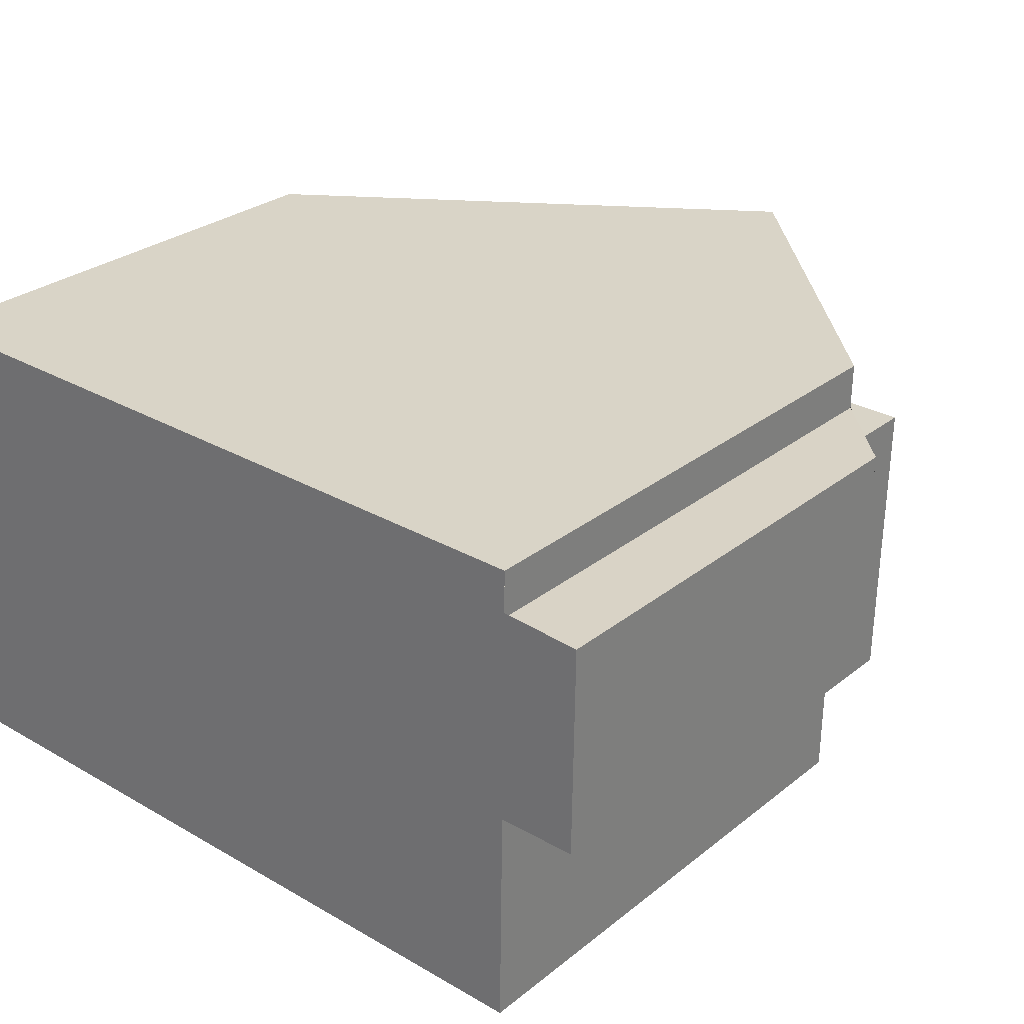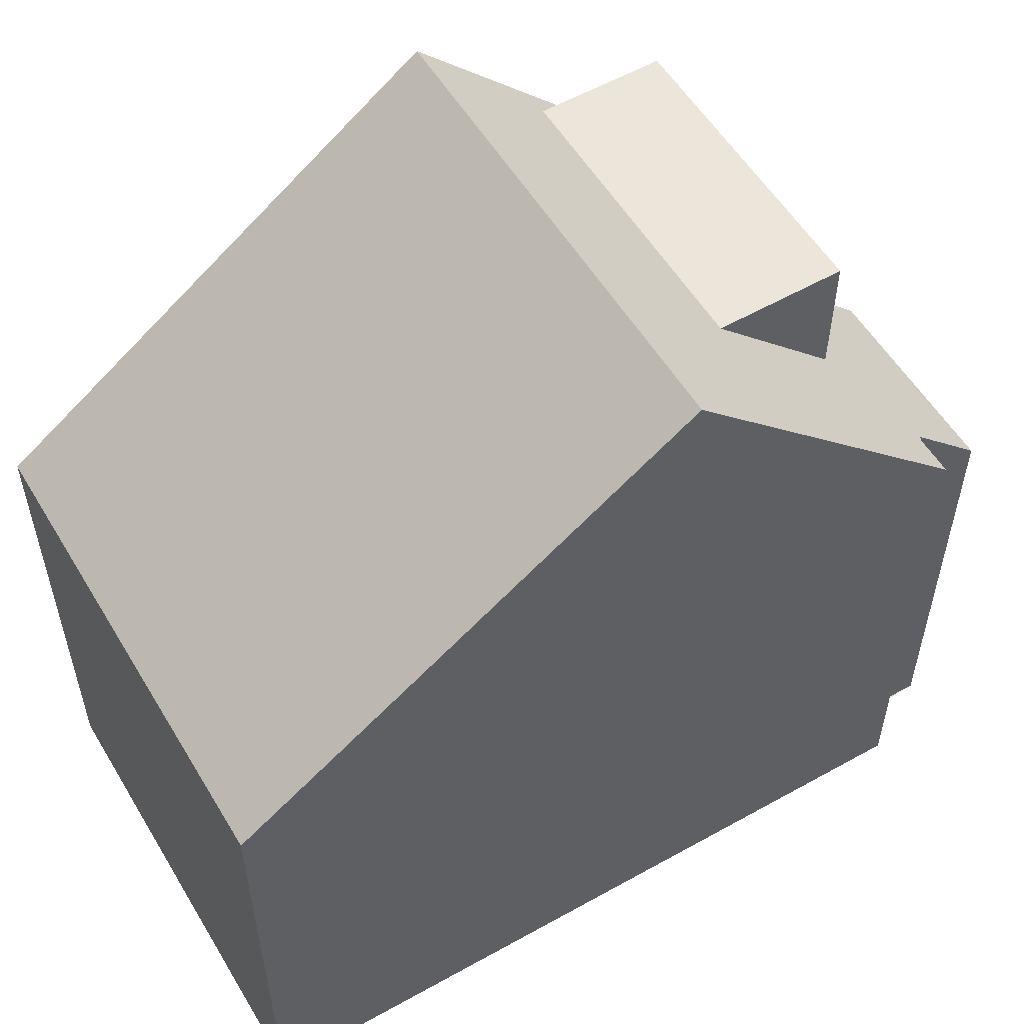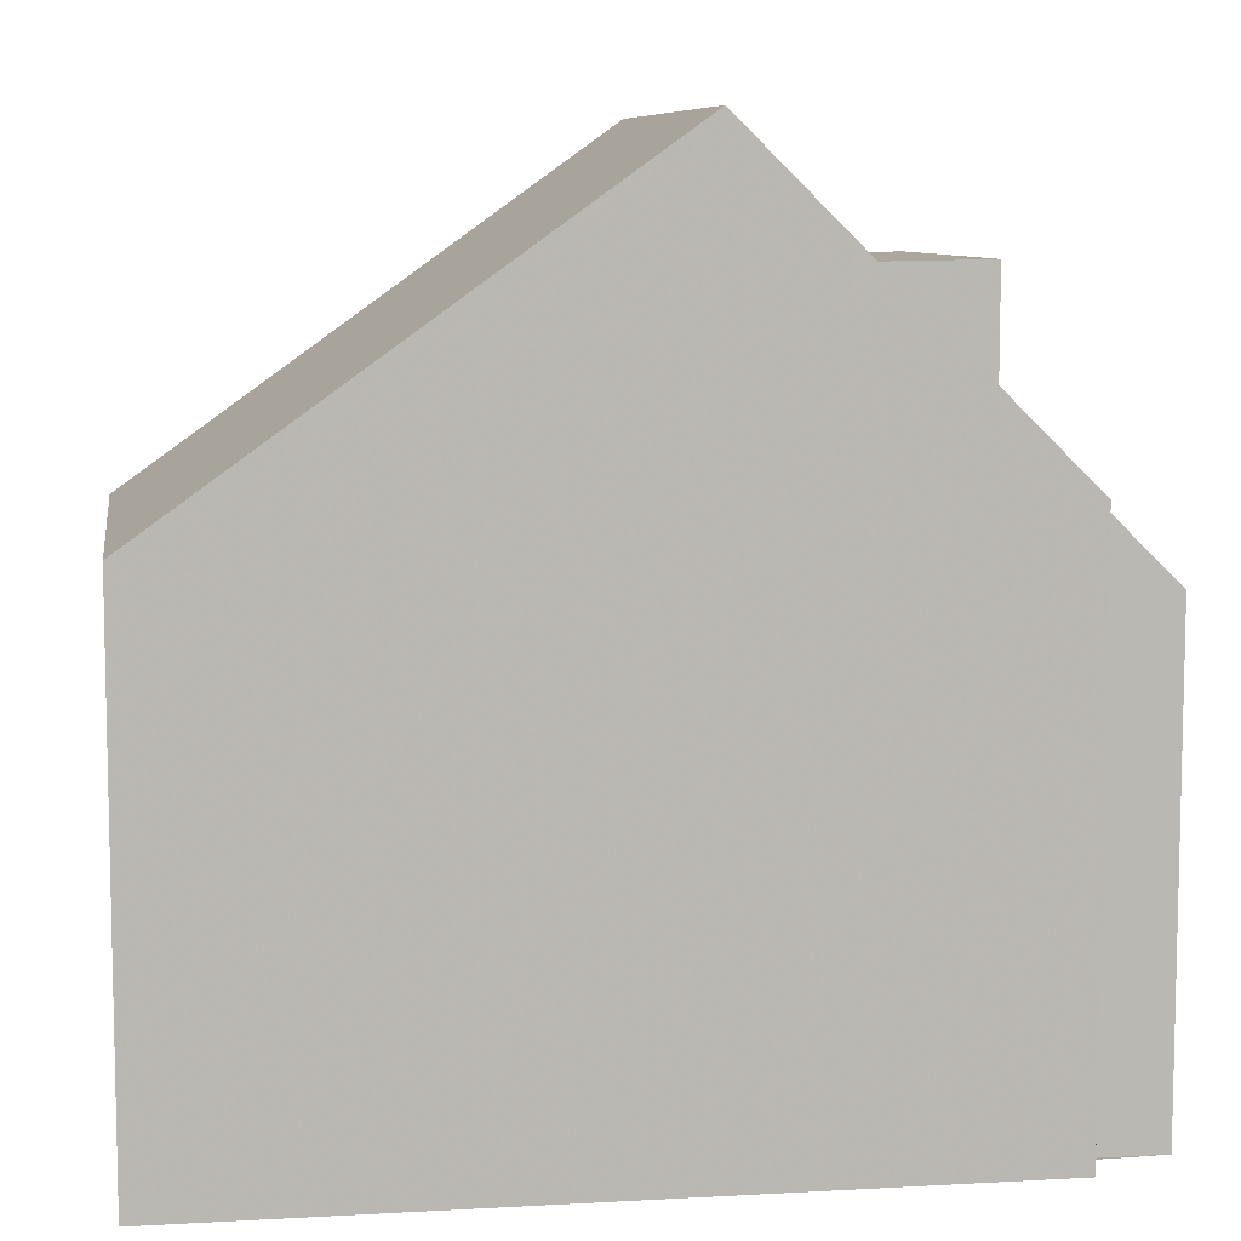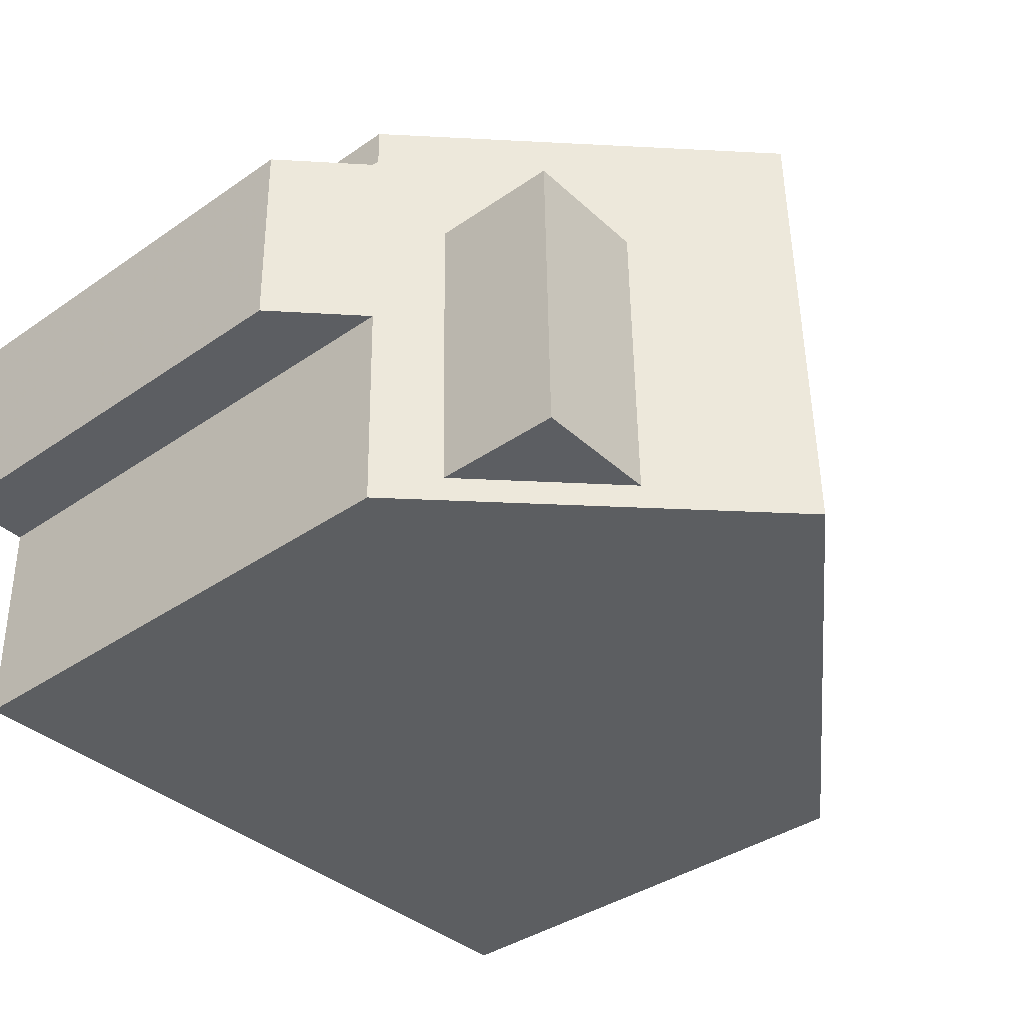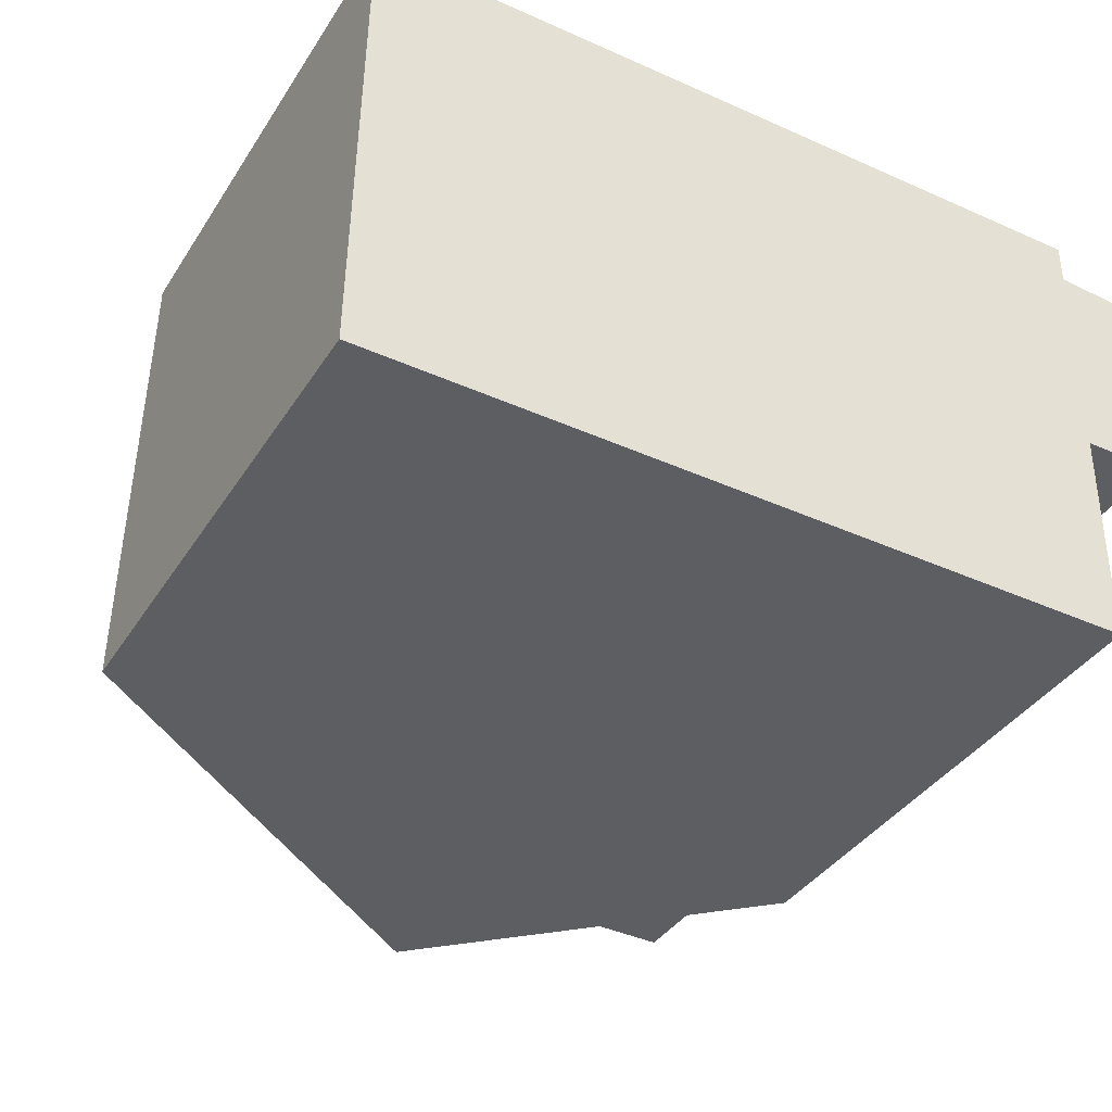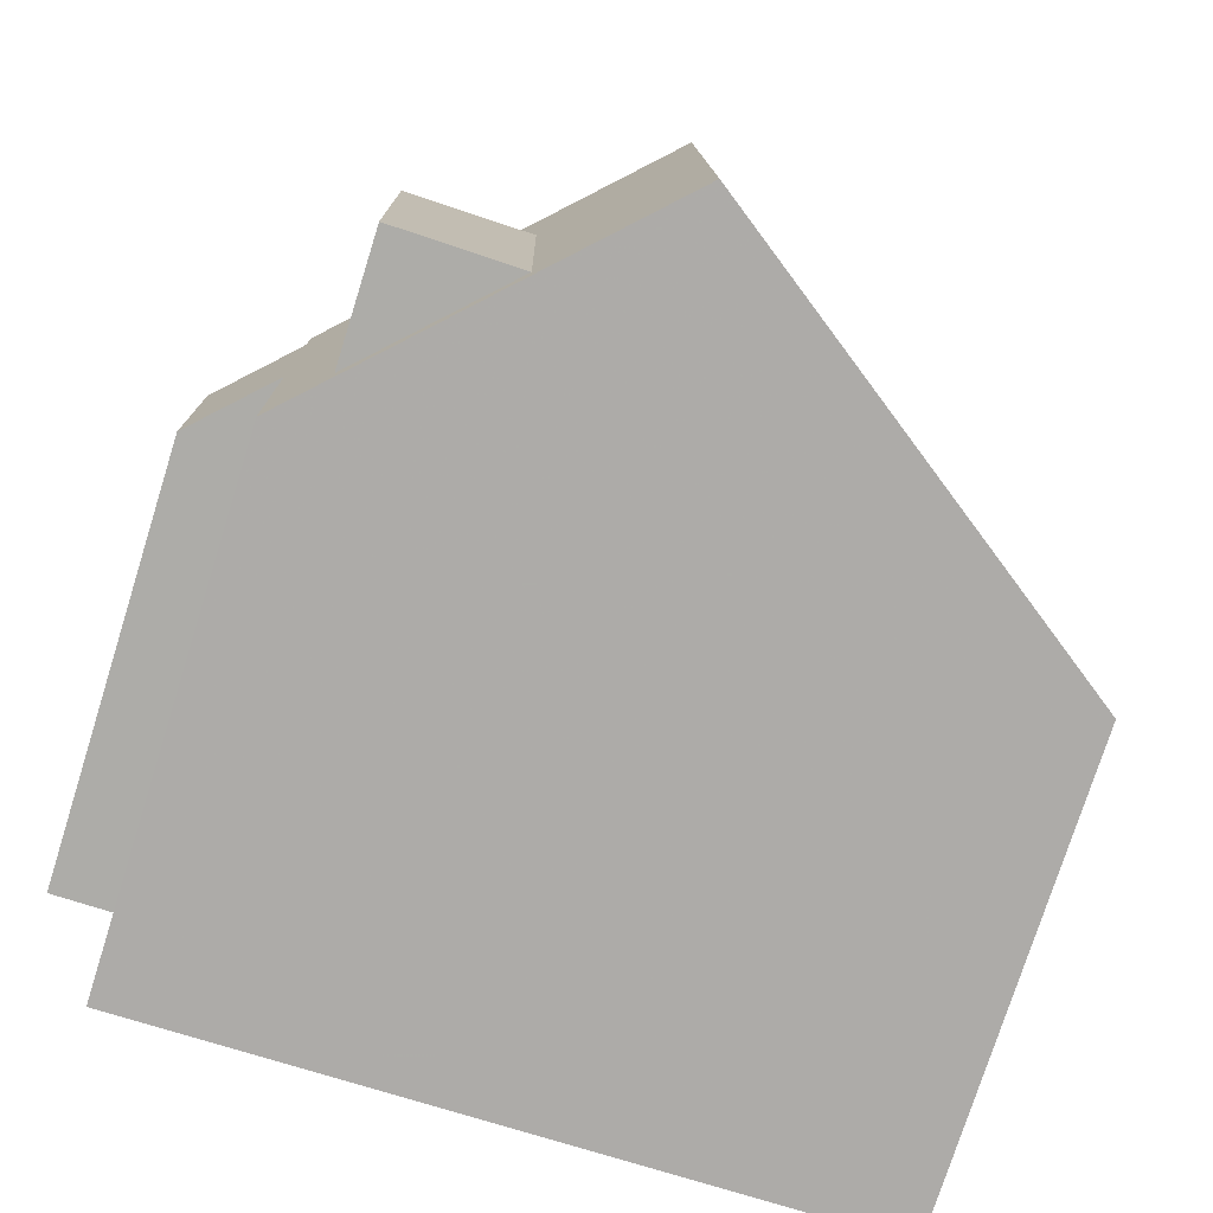
<metadata>
{"format":"obj","ext":"obj","renderer":"f3d","projection":"perspective","resolution":1024,"background":"white","views":[{"elev":28.3,"azim":-139.8,"up":"+Y"},{"elev":55.2,"azim":150.2,"up":"+Z"},{"elev":8.0,"azim":171.9,"up":"+Z"},{"elev":-38.0,"azim":-48.7,"up":"+Y"},{"elev":-37.9,"azim":150.9,"up":"+Y"},{"elev":-76.7,"azim":-17.5,"up":"+Y"}]}
</metadata>
<code>
v -537.7 -190.5 5.774
v -537.7 -195.9 5.802
v -546.5 -190.6 6.149
v -546.4 -196.1 6.174
v -546.4 -193.5 6.16
v -547.3 -193.5 5.277
v -547.3 -191.1 5.269
v -546.4 -191.1 6.152
v -543 -190.5 9.542
v -542.9 -196 9.573
v -541 -190.5 8.135
v -540.9 -196 8.153
v -537.7 -190.6 5.774
v -541 -190.6 8.136
v -543 -190.6 9.543
v -542.9 -196 9.573
v -543 -190.5 9.542
v -544.3 -195.7 8.204
v -544.4 -192.1 8.192
v -544.3 -196 8.205
v -544.4 -190.5 8.187
v -543 -190.6 9.543
v -544.4 -190.7 8.187
v -546.5 -190.7 6.15
v -546.4 -190.6 6.193
v -546.4 -190.7 6.193
v -546.3 -196.1 6.226
v -540.9 -195.7 8.152
v -537.7 -195.7 5.801
v -542.9 -195.7 9.571
v -542.9 -195.7 9.571
v -544.3 -195.7 8.204
v -545.8 -195.8 8.227
v -544.3 -195.7 8.204
v -545.8 -195.8 6.734
v -546.4 -195.8 6.173
v -546.3 -195.8 6.224
v -537.7 -190.9 5.776
v -541 -191 8.137
v -543 -191 9.545
v -543 -191 9.545
v -544.4 -191 8.189
v -546.4 -191 6.196
v -546.4 -191 6.152
v -542.3 -190.6 9.033
v -542.3 -190.5 9.032
v -542.2 -196 9.072
v -542.2 -195.7 9.07
v -542.3 -191 9.036
v -541 -192.1 8.141
v -537.7 -192.1 5.782
v -542.3 -192.1 9.044
v -544.4 -192.1 8.192
v -543 -192.1 9.551
v -545.9 -192.2 8.216
v -545.9 -192.2 6.712
v -547.3 -192.2 5.272
v -546.4 -192.2 6.202
v -543 -192.1 9.551
v -544.4 -192.1 8.192
v -537.8 -190.6 5.802
v -537.8 -190.5 5.802
v -537.7 -195.9 5.841
v -537.7 -195.7 5.839
v -537.8 -190.9 5.805
v -537.8 -192.1 5.813
v -545.8 -195.8 8.227
v -545.8 -195.8 6.734
v -545.9 -192.2 8.216
v -545.9 -192.2 6.712
v -545.9 -190.6 6.703
v -545.9 -190.7 6.703
v -545.8 -195.8 8.227
v -545.8 -195.8 6.734
v -545.8 -196.1 6.736
v -545.9 -191 6.705
v -545.9 -192.2 8.216
v -545.9 -192.2 6.712
v -537.7 -193.3 5.822
v -537.7 -193.3 5.788
v -542.3 -193.3 9.052
v -541 -193.3 8.145
v -544.3 -193.3 8.196
v -543 -193.3 9.558
v -545.8 -193.4 8.219
v -545.8 -193.4 6.719
v -547.3 -193.4 5.276
v -546.4 -193.4 6.21
v -545.8 -193.4 8.219
v -545.8 -193.4 6.719
v -543 -193.3 9.558
v -544.3 -193.3 8.196
v -537.7 -190.6 5.774
v -537.7 -190.5 5.774
v -537.7 -190.5 0
v -537.7 -190.6 -8.882e-16
v -537.7 -195.9 5.841
v -537.7 -195.9 5.802
v -537.7 -195.9 0
v -537.7 -195.9 8.882e-16
v -546.4 -190.6 6.193
v -546.5 -190.6 6.149
v -546.5 -190.6 0
v -546.4 -190.6 0
v -546.4 -195.8 6.173
v -546.4 -196.1 6.174
v -546.4 -196.1 0
v -546.4 -195.8 0
v -547.3 -193.5 5.277
v -546.4 -193.5 6.16
v -546.4 -193.5 0
v -547.3 -193.5 0
v -547.3 -193.4 5.276
v -547.3 -193.5 5.277
v -547.3 -193.5 0
v -547.3 -193.4 0
v -546.4 -191.1 6.152
v -547.3 -191.1 5.269
v -547.3 -191.1 0
v -546.4 -191.1 0
v -546.4 -191 6.152
v -546.4 -191.1 6.152
v -546.4 -191.1 0
v -546.4 -191 8.882e-16
v -542.3 -190.5 9.032
v -543 -190.5 9.542
v -543 -190.5 0
v -542.3 -190.5 -1.776e-15
v -537.8 -190.5 5.802
v -541 -190.5 8.135
v -541 -190.5 0
v -537.8 -190.5 0
v -542.2 -196 9.072
v -540.9 -196 8.153
v -540.9 -196 0
v -542.2 -196 0
v -537.7 -190.9 5.776
v -537.7 -190.6 5.774
v -537.7 -190.6 -8.882e-16
v -537.7 -190.9 0
v -544.3 -196 8.205
v -542.9 -196 9.573
v -542.9 -196 0
v -544.3 -196 0
v -545.8 -196.1 6.736
v -544.3 -196 8.205
v -544.3 -196 0
v -545.8 -196.1 0
v -543 -190.5 9.542
v -544.4 -190.5 8.187
v -544.4 -190.5 0
v -543 -190.5 0
v -546.5 -190.6 6.149
v -546.5 -190.7 6.15
v -546.5 -190.7 0
v -546.5 -190.6 0
v -545.9 -190.6 6.703
v -546.4 -190.6 6.193
v -546.4 -190.6 0
v -545.9 -190.6 0
v -546.4 -196.1 6.174
v -546.3 -196.1 6.226
v -546.3 -196.1 0
v -546.4 -196.1 0
v -537.7 -195.9 5.802
v -537.7 -195.7 5.801
v -537.7 -195.7 0
v -537.7 -195.9 0
v -546.4 -193.5 6.16
v -546.4 -195.8 6.173
v -546.4 -195.8 0
v -546.4 -193.5 0
v -537.7 -192.1 5.782
v -537.7 -190.9 5.776
v -537.7 -190.9 0
v -537.7 -192.1 -8.882e-16
v -546.5 -190.7 6.15
v -546.4 -191 6.152
v -546.4 -191 8.882e-16
v -546.5 -190.7 0
v -541 -190.5 8.135
v -542.3 -190.5 9.032
v -542.3 -190.5 -1.776e-15
v -541 -190.5 0
v -542.9 -196 9.573
v -542.2 -196 9.072
v -542.2 -196 0
v -542.9 -196 0
v -537.7 -193.3 5.788
v -537.7 -192.1 5.782
v -537.7 -192.1 -8.882e-16
v -537.7 -193.3 0
v -547.3 -191.1 5.269
v -547.3 -192.2 5.272
v -547.3 -192.2 -8.882e-16
v -547.3 -191.1 0
v -537.7 -190.5 5.774
v -537.8 -190.5 5.802
v -537.8 -190.5 0
v -537.7 -190.5 0
v -540.9 -196 8.153
v -537.7 -195.9 5.841
v -537.7 -195.9 8.882e-16
v -540.9 -196 0
v -544.4 -190.5 8.187
v -545.9 -190.6 6.703
v -545.9 -190.6 0
v -544.4 -190.5 0
v -546.3 -196.1 6.226
v -545.8 -196.1 6.736
v -545.8 -196.1 0
v -546.3 -196.1 0
v -537.7 -195.7 5.801
v -537.7 -193.3 5.788
v -537.7 -193.3 0
v -537.7 -195.7 0
v -547.3 -192.2 5.272
v -547.3 -193.4 5.276
v -547.3 -193.4 0
v -547.3 -192.2 -8.882e-16
v -546.5 -190.6 0
v -537.7 -190.5 0
v -537.7 -195.9 0
v -546.4 -196.1 0
v -546.4 -193.5 0
v -547.3 -193.5 0
v -547.3 -191.1 0
v -546.4 -191.1 0
f 46 11 14 45
f 62 1 13 61
f 64 29 2 63
f 48 28 12 47
f 23 21 17 22
f 68 18 67
f 70 19 69
f 26 24 3 25
f 31 16 20 32
f 37 27 4 36
f 72 26 25 71
f 75 27 37 74
f 61 13 38 65
f 45 14 39 49
f 42 23 22 41
f 44 24 26 43
f 76 43 26 72
f 80 29 64 79
f 82 28 48 81
f 84 31 32 83
f 88 37 36 5 6 87
f 85 33 35 86
f 90 74 37 88
f 45 15 9 46
f 47 10 30 48
f 49 40 15 45
f 81 48 30 91
f 65 38 51 66
f 52 49 39 50
f 53 42 41 54
f 57 7 8 44 43 58
f 78 58 43 76
f 59 40 49 52
f 61 14 11 62
f 63 12 28 64
f 65 39 14 61
f 79 64 28 82
f 66 50 39 65
f 71 21 23 72
f 74 32 20 75
f 72 23 42 76
f 92 34 73 89
f 76 42 53 78
f 79 66 51 80
f 81 52 50 82
f 83 53 54 84
f 87 57 58 88
f 86 56 55 85
f 88 58 78 90
f 91 59 52 81
f 82 50 66 79
f 89 77 60 92
f 94 95 96 93
f 98 99 100 97
f 102 103 104 101
f 106 107 108 105
f 110 111 112 109
f 114 115 116 113
f 118 119 120 117
f 122 123 124 121
f 126 127 128 125
f 130 131 132 129
f 134 135 136 133
f 138 139 140 137
f 142 143 144 141
f 146 147 148 145
f 150 151 152 149
f 154 155 156 153
f 158 159 160 157
f 162 163 164 161
f 166 167 168 165
f 170 171 172 169
f 174 175 176 173
f 178 179 180 177
f 182 183 184 181
f 186 187 188 185
f 190 191 192 189
f 194 195 196 193
f 198 199 200 197
f 202 203 204 201
f 206 207 208 205
f 210 211 212 209
f 214 215 216 213
f 218 219 220 217
f 222 223 224 225 226 227 228 221

</code>
